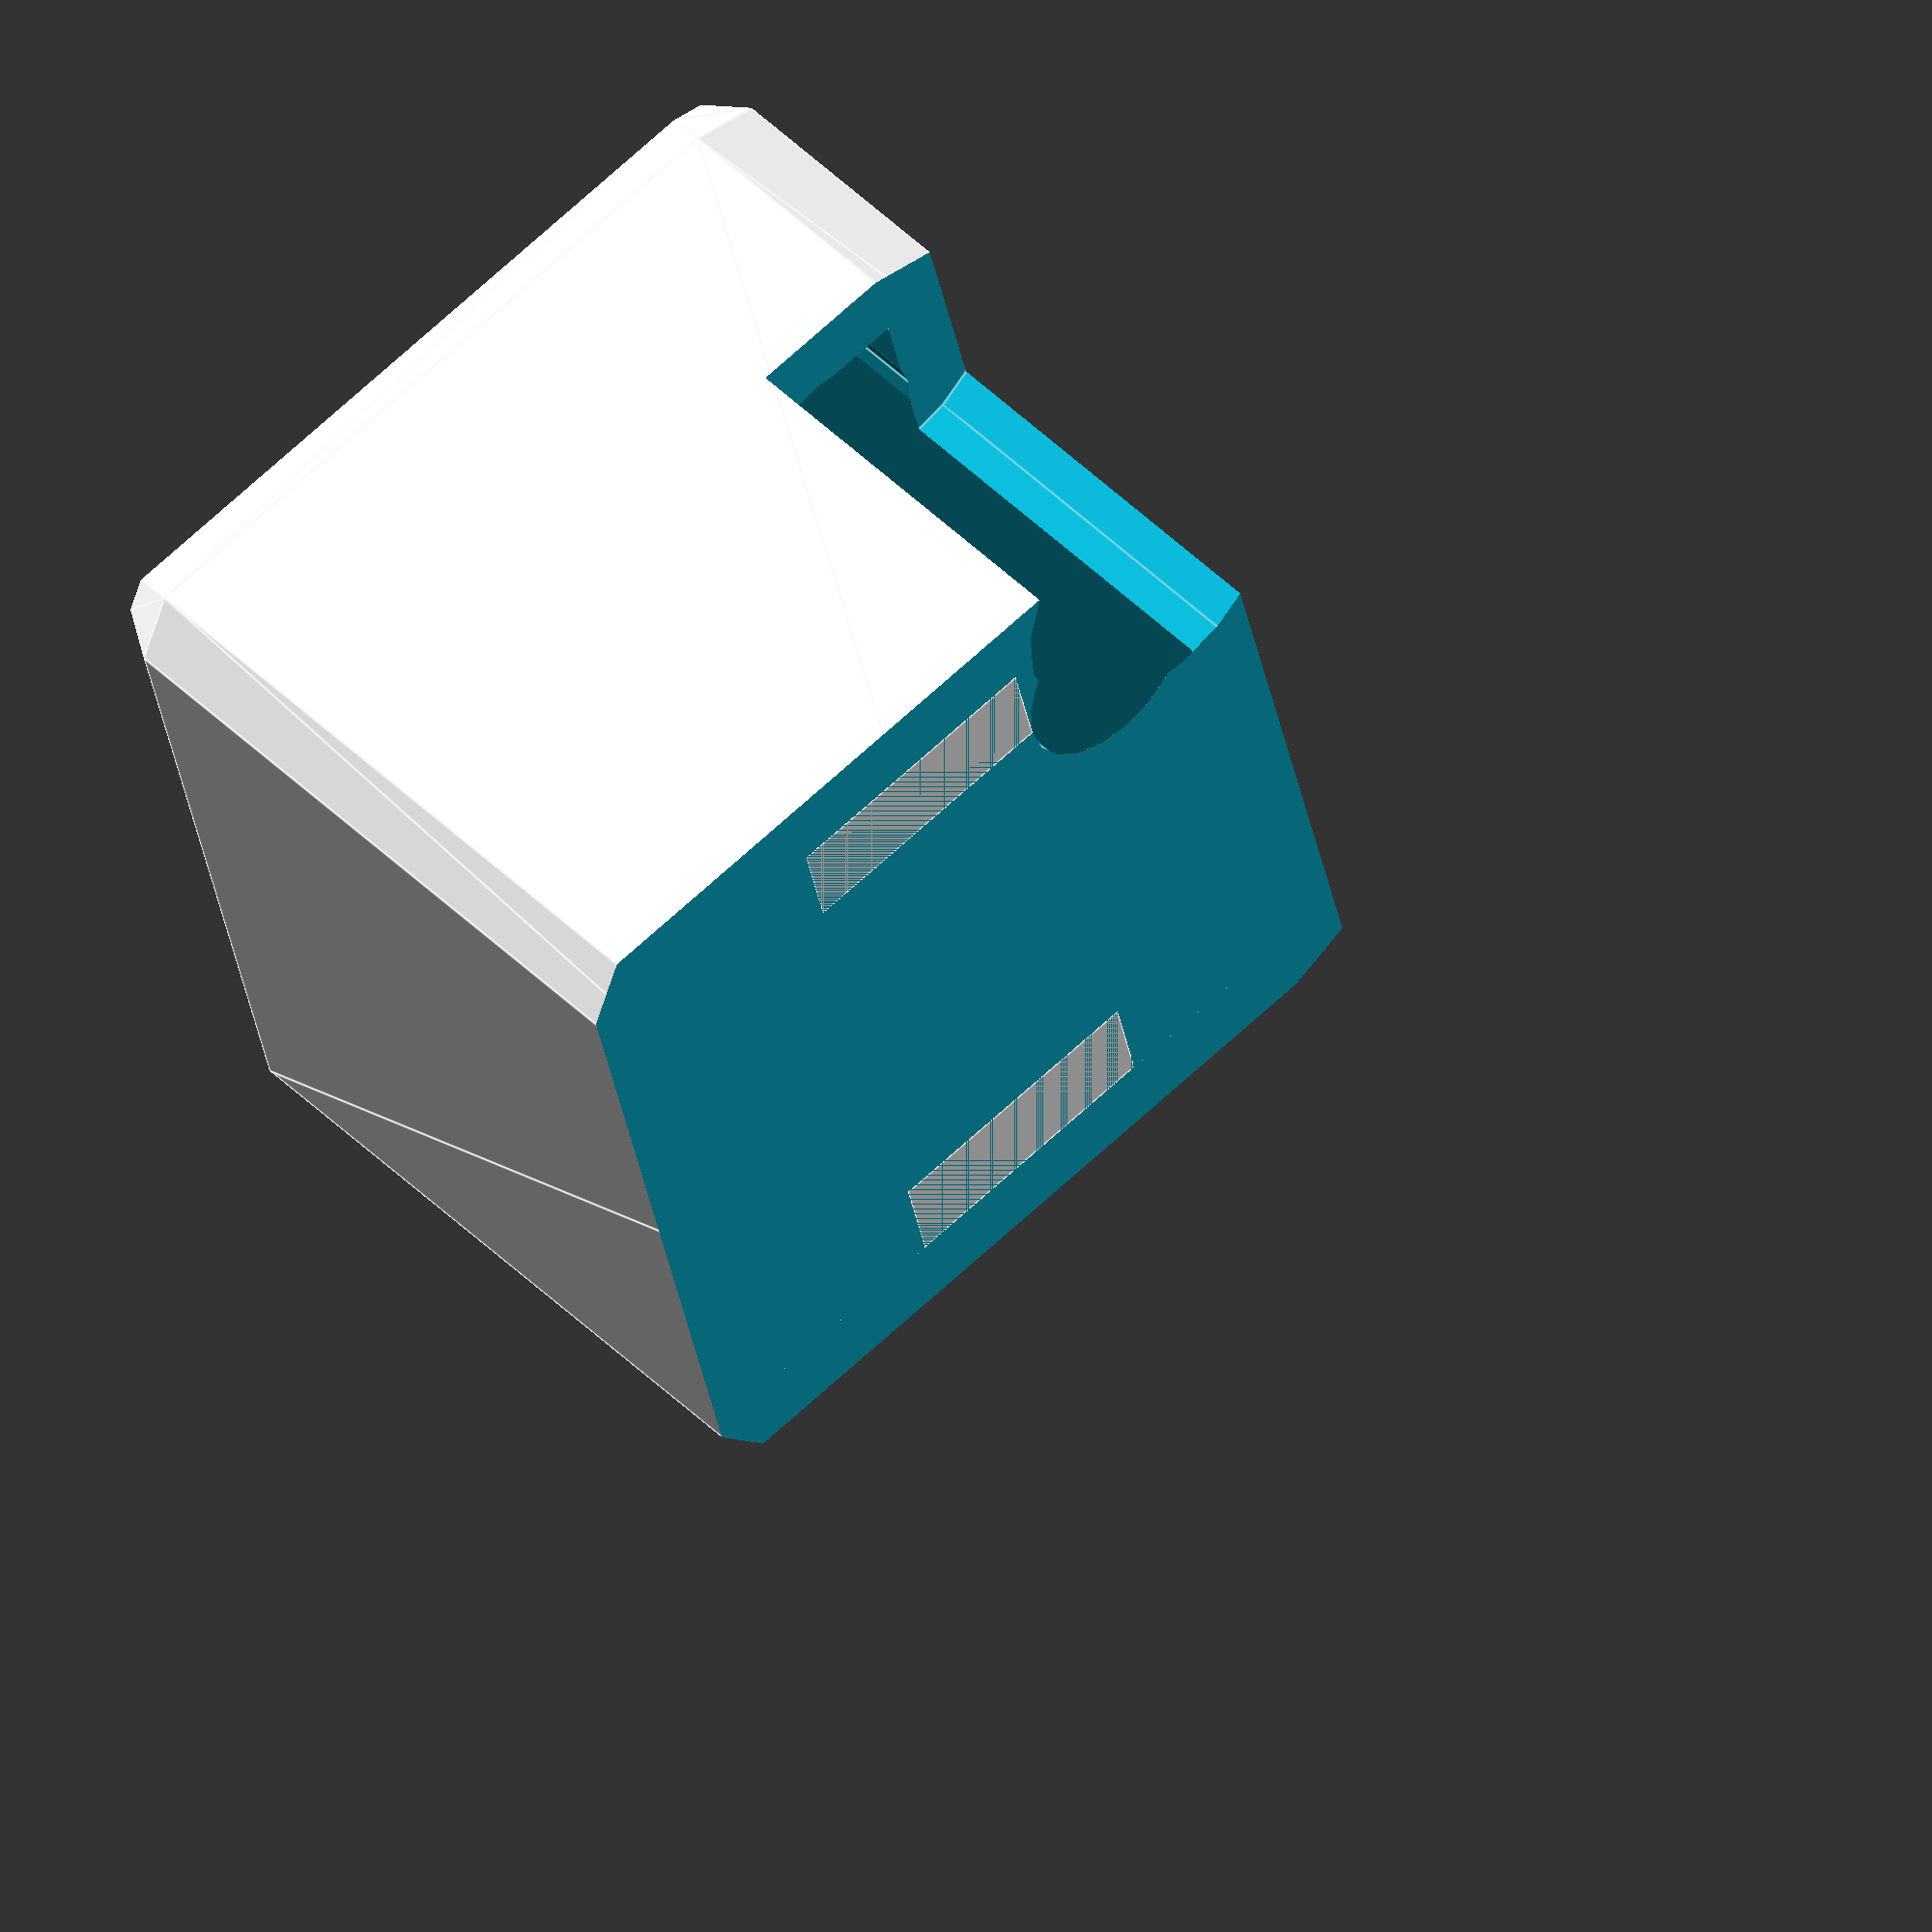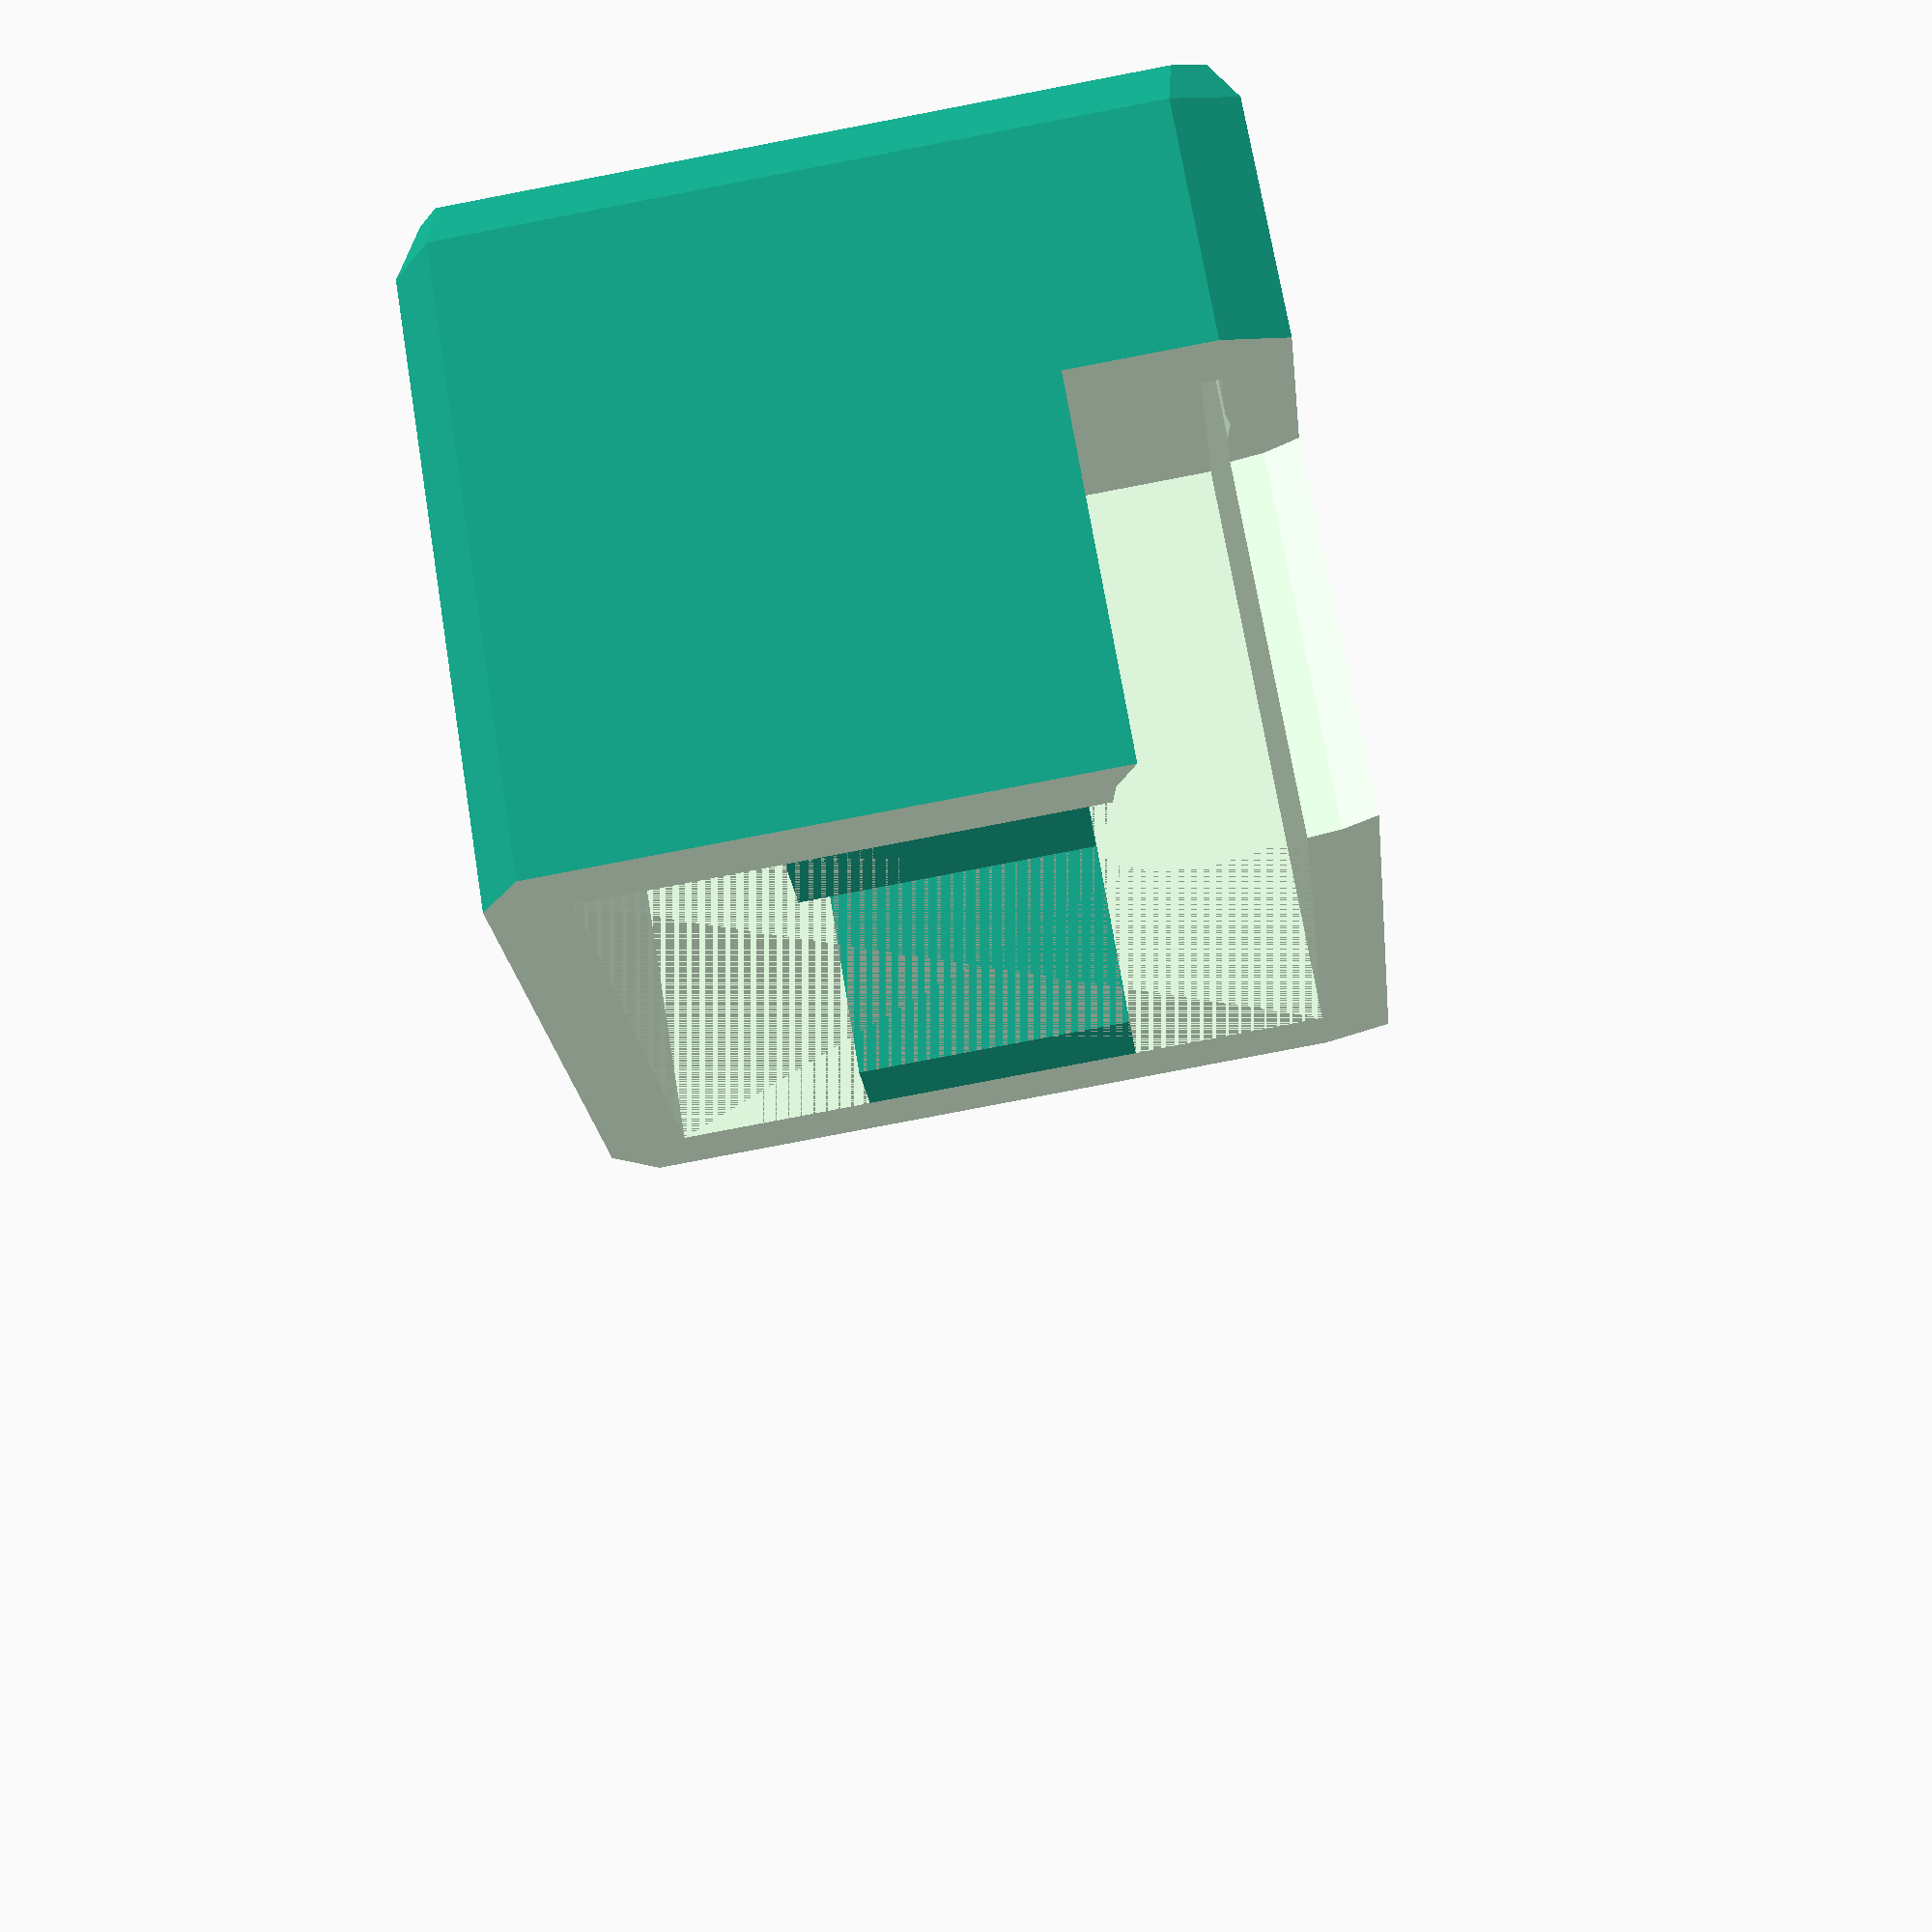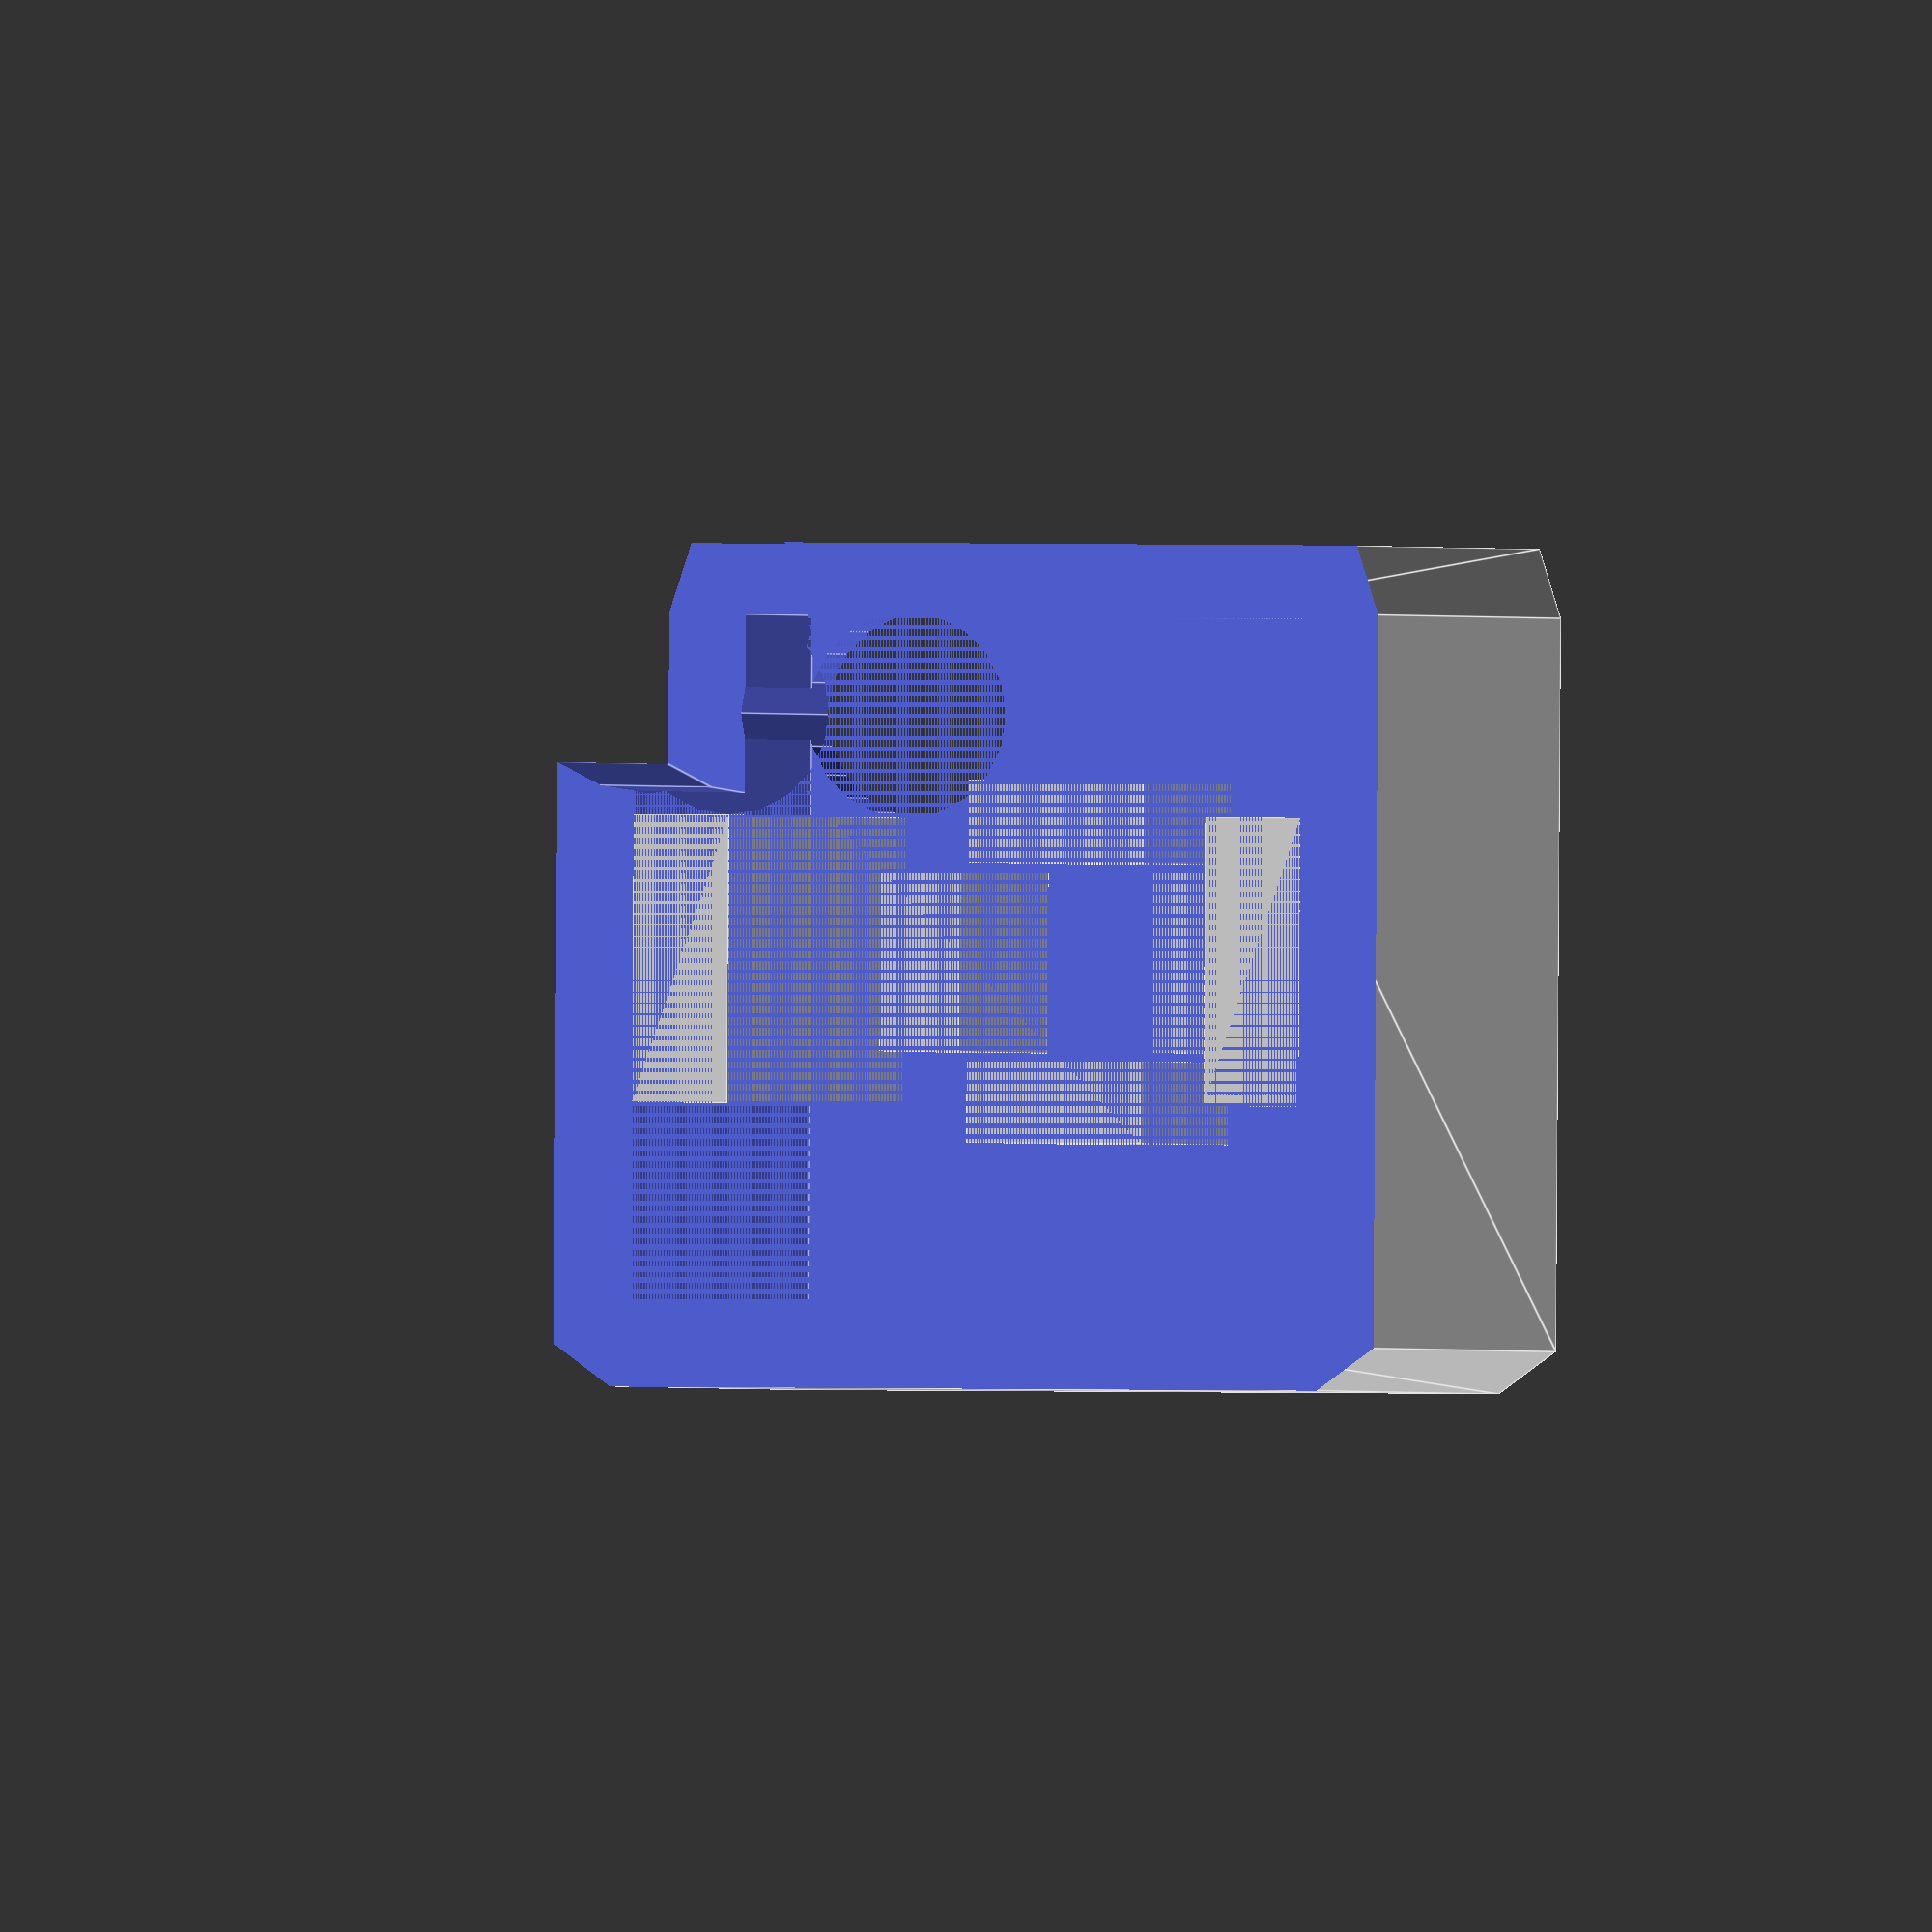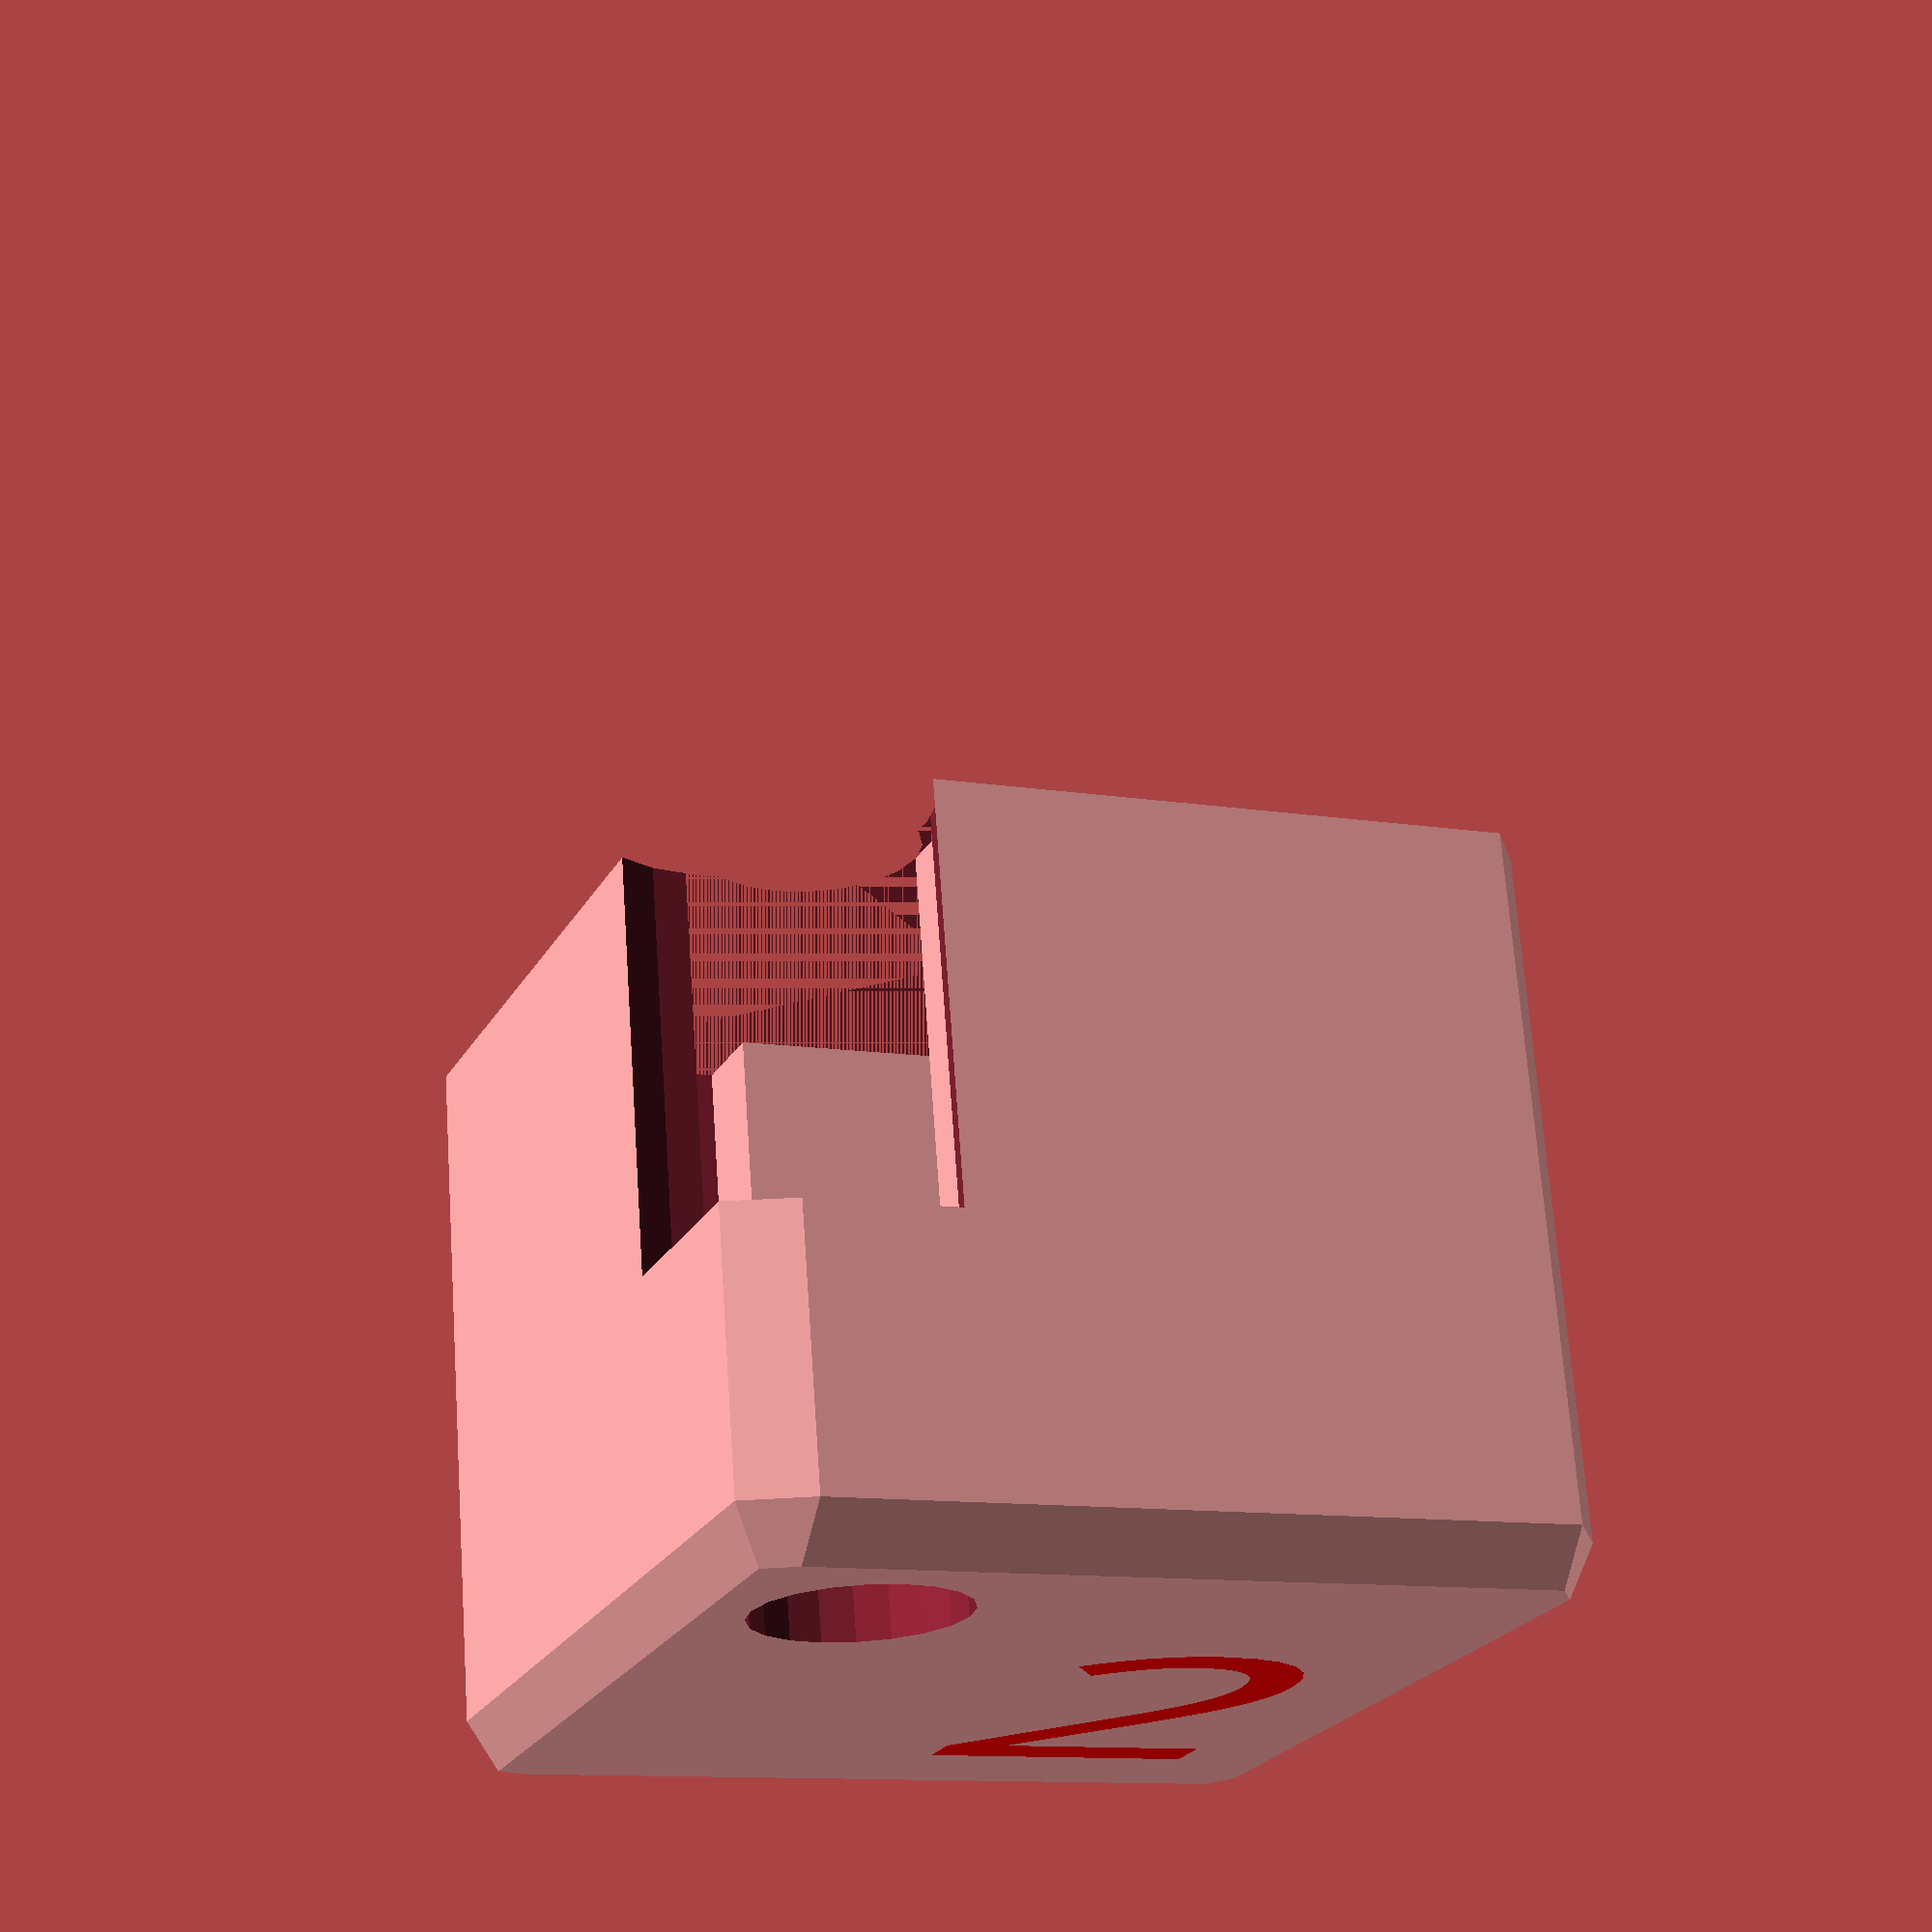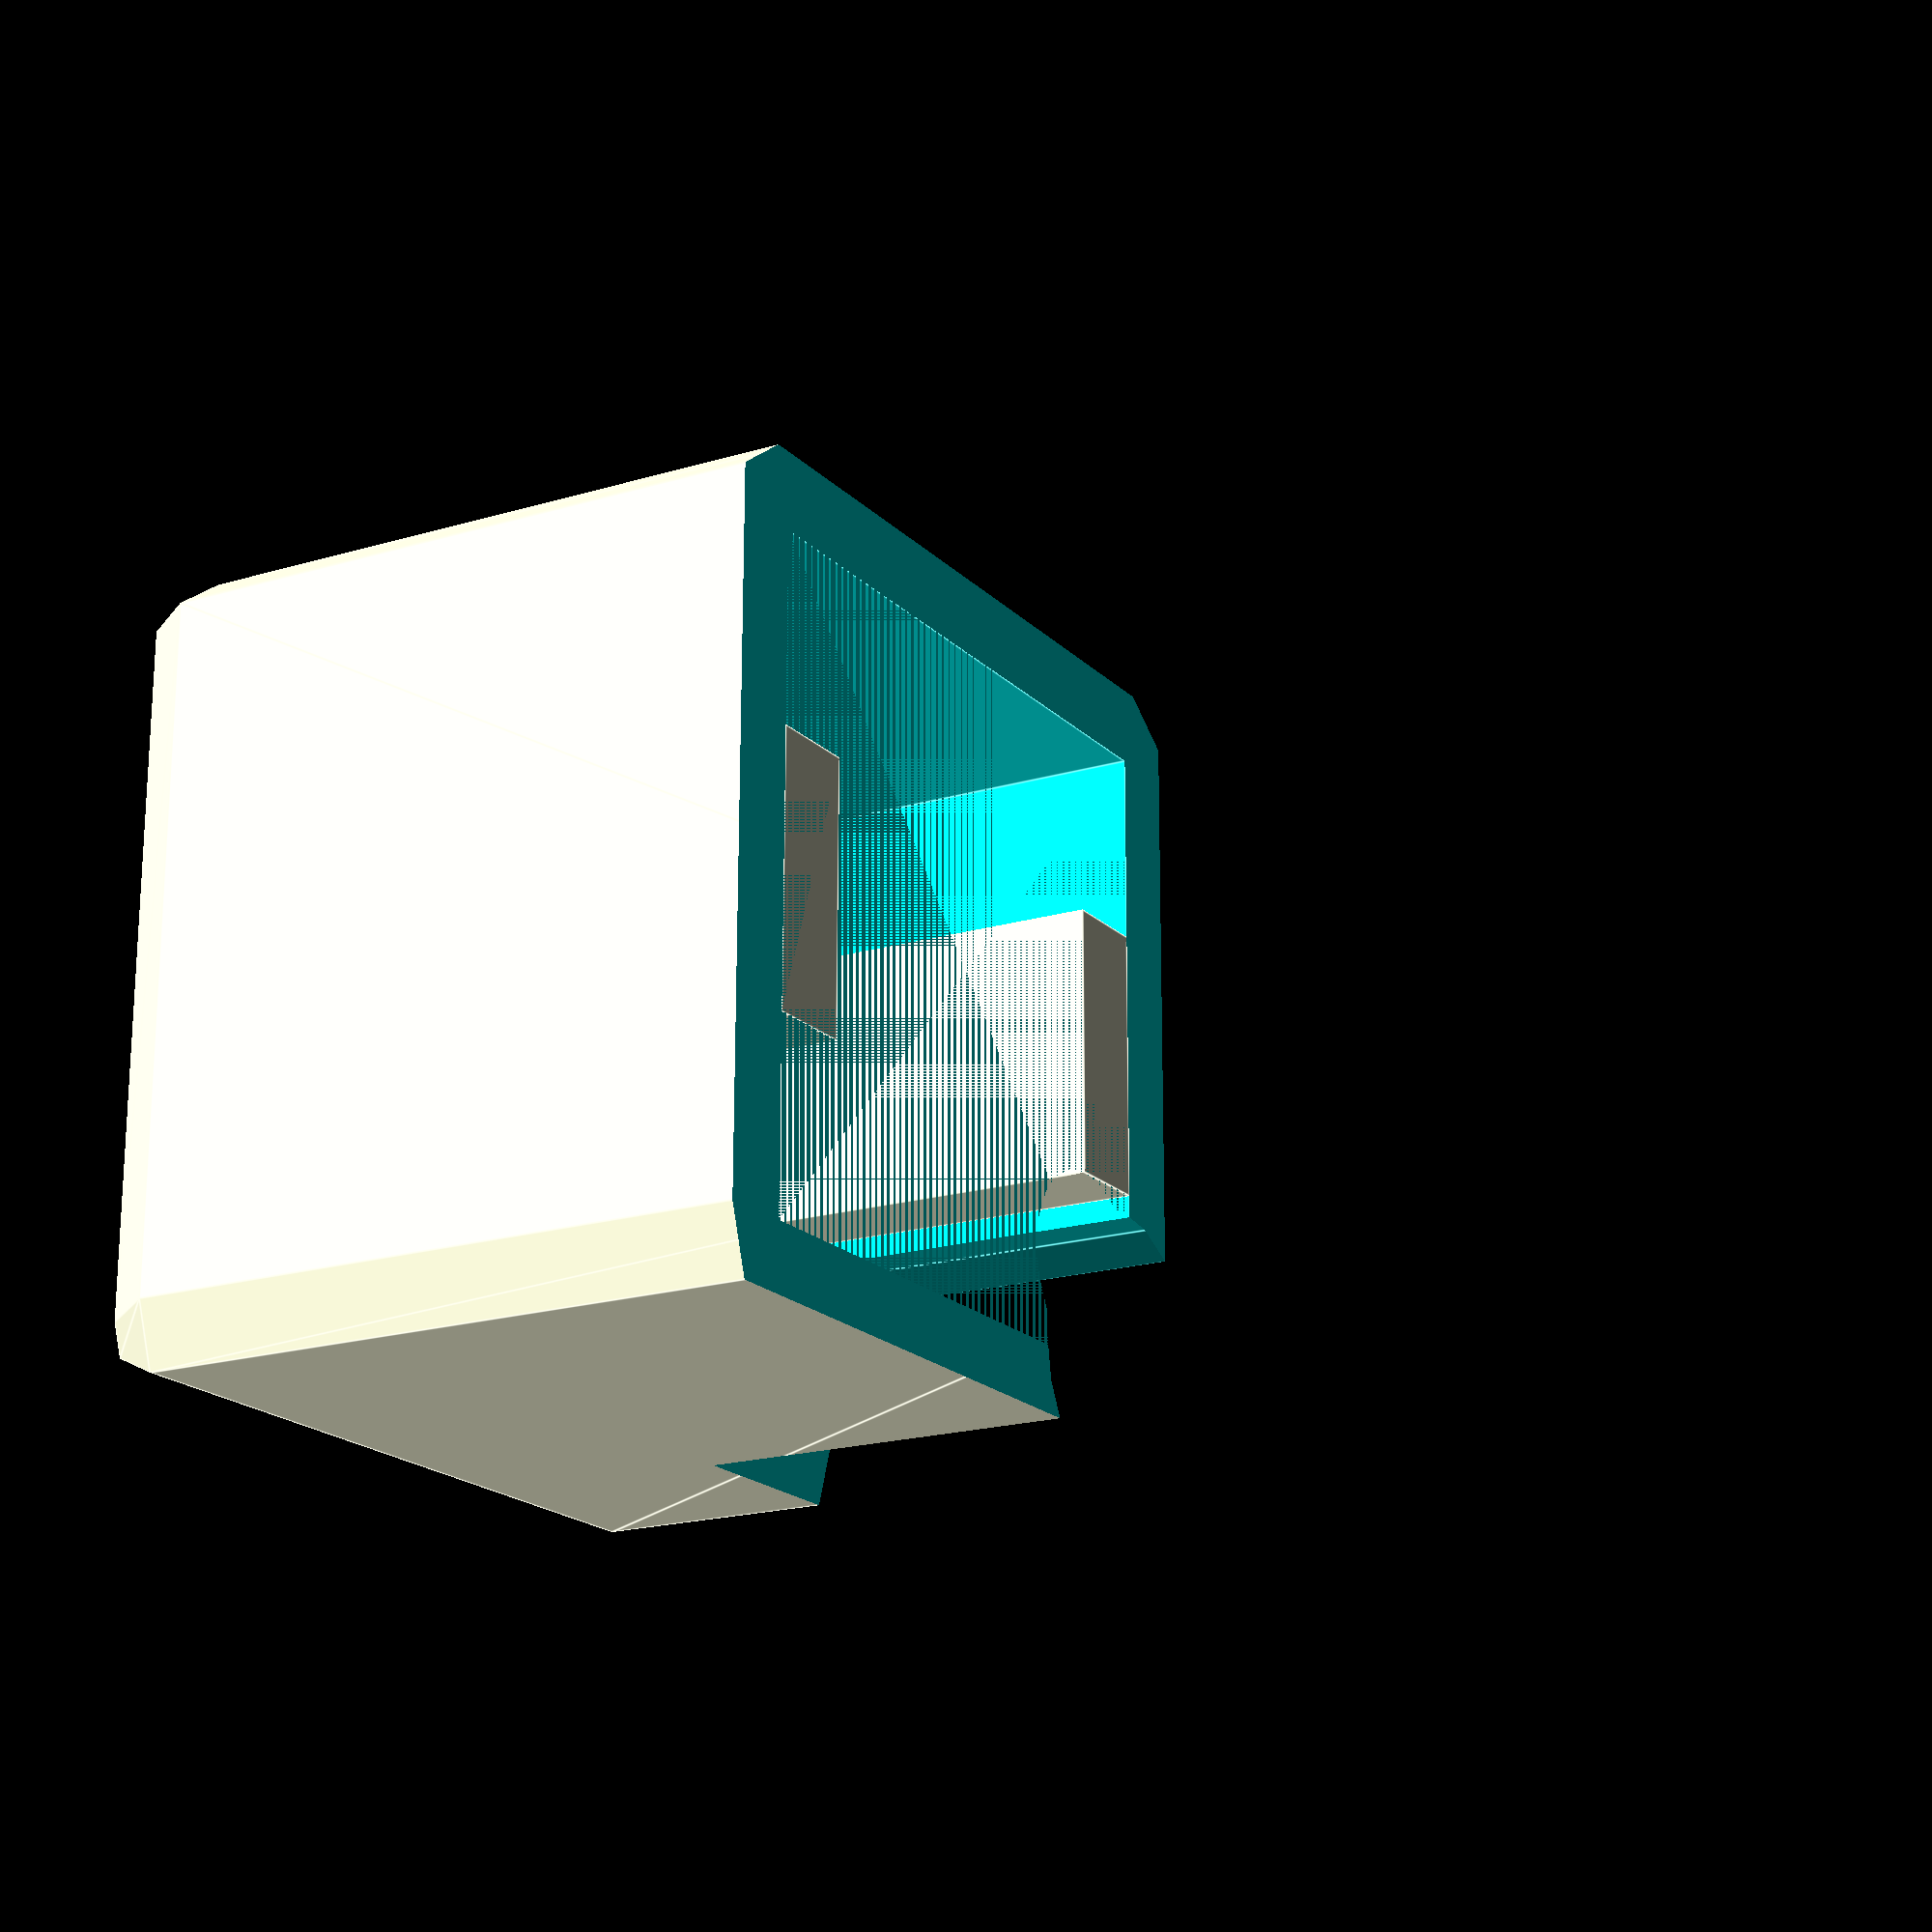
<openscad>
// Definition size of housing
// **************************

width      = 10.4;    
depth      = 10.4;     
height     = 9;
recess     = 2.4;
rim        = 1;
legend  = "2";

radius     = 1.2;            
act_x      = 2.4;
act_y      = 2.4;
act_z      = 4;

act_clip_w=1;

sidepad = 1.2;
sidepad_w = 3.5;

//Definition of circle angular resolution
resol        = 36;           // Identical to housing !!!


difference () {

   // Construction Main Cover
   union () {
      difference () {
         // Cap
            roundedcube ( [width, depth, height*2],center = true, radius );

         // Remove back side
         union () {
          translate ( [0,0, -height/2] ){
            cube ( [width+1, depth+1, height], center = true );
         };
          translate ( [0,0, (height-rim)/2] ){
            cube ( [width-2*rim, depth-2*rim, (height-rim)], center = true );
         };
         
         //led hole
         
          translate ( [-3,3, (height-rim)/2 -3.7] ){
            cylinder ( h=20, r=1.25, center = true, $fn=20 );
         };

          translate ( [-4,4, (height-rim)/2 -9] ){
            cylinder ( h=20, r=2, center = true, $fn=20 );
         };

         
     };
     };
      
    //clips for top of switch
    translate ( [act_x/2+act_clip_w/2,0, (height-rim)-act_z/2] ){
            cube ( [act_clip_w, act_y-0.2, act_z], center = true );
         };

    translate ( [0,act_y/2+act_clip_w/2, (height-rim)-act_z/2] ){
            cube ( [act_x-0.2, act_clip_w, act_z], center = true );
         };

    translate ( [-(act_x/2+act_clip_w/2),0, (height-rim) -act_z/2] ){
            cube ( [act_clip_w, act_y-0.2, act_z], center = true );
         };

    translate ( [0,-(act_y/2+act_clip_w/2),(height-rim) -act_z/2] ){
            cube ( [act_x-0.2, act_clip_w, act_z], center = true );
         };
         
    //pads to stop twisting         
    translate ( [0,width/2-rim-sidepad/2, (height-rim)/2] ){
            cube ( [sidepad_w, sidepad, height-rim], center = true );
         };
    translate ( [0,-(width/2-rim-sidepad/2), (height-rim)/2] ){
            cube ( [sidepad_w, sidepad, height-rim], center = true );
         };


    translate ( [0,-depth/3,height-0.5] ){
        color("#FF0000") linear_extrude(height = 0.4) {
         text(legend, size=5, font="Swis721 Blk BT:style=Black" );
         };
     };

    /*translate ( [-1.3,2,height-0.3] ){
        color("#FF0000") cube ( [5.5,3, 0.4], center = true );
     };*/

     
   };

   // Space for Breakouts, holes, ...


};

module roundedcube(size = [1, 1, 1], center = false, radius = 0.75, apply_to = "all") {
	// If single value, convert to [x, y, z] vector
	size = (size[0] == undef) ? [size, size, size] : size;

	translate_min = radius;
	translate_xmax = size[0] - radius;
	translate_ymax = size[1] - radius;
	translate_zmax = size[2] - radius;

	diameter = radius * 2;

	obj_translate = (center == false) ?
		[0, 0, 0] : [
			-(size[0] / 2),
			-(size[1] / 2),
			-(size[2] / 2)
		];

	translate(v = obj_translate) {
		hull() {
			for (translate_x = [translate_min, translate_xmax]) {
				x_at = (translate_x == translate_min) ? "min" : "max";
				for (translate_y = [translate_min, translate_ymax]) {
					y_at = (translate_y == translate_min) ? "min" : "max";
					for (translate_z = [translate_min, translate_zmax]) {
						z_at = (translate_z == translate_min) ? "min" : "max";

						translate(v = [translate_x, translate_y, translate_z])
						if (
							(apply_to == "all") ||
							(apply_to == "xmin" && x_at == "min") || (apply_to == "xmax" && x_at == "max") ||
							(apply_to == "ymin" && y_at == "min") || (apply_to == "ymax" && y_at == "max") ||
							(apply_to == "zmin" && z_at == "min") || (apply_to == "zmax" && z_at == "max")
						) {
							sphere(r = radius);
						} else {
							rotate = 
								(apply_to == "xmin" || apply_to == "xmax" || apply_to == "x") ? [0, 90, 0] : (
								(apply_to == "ymin" || apply_to == "ymax" || apply_to == "y") ? [90, 90, 0] :
								[0, 0, 0]
							);
							rotate(a = rotate)
							cylinder(h = diameter, r = radius, center = true);
						}
					}
				}
			}
		}
	}
}
</openscad>
<views>
elev=133.8 azim=193.3 roll=41.7 proj=o view=edges
elev=291.4 azim=5.6 roll=170.7 proj=p view=solid
elev=0.3 azim=89.6 roll=195.6 proj=o view=edges
elev=291.5 azim=21.7 roll=356.0 proj=p view=wireframe
elev=19.2 azim=269.9 roll=119.7 proj=p view=edges
</views>
